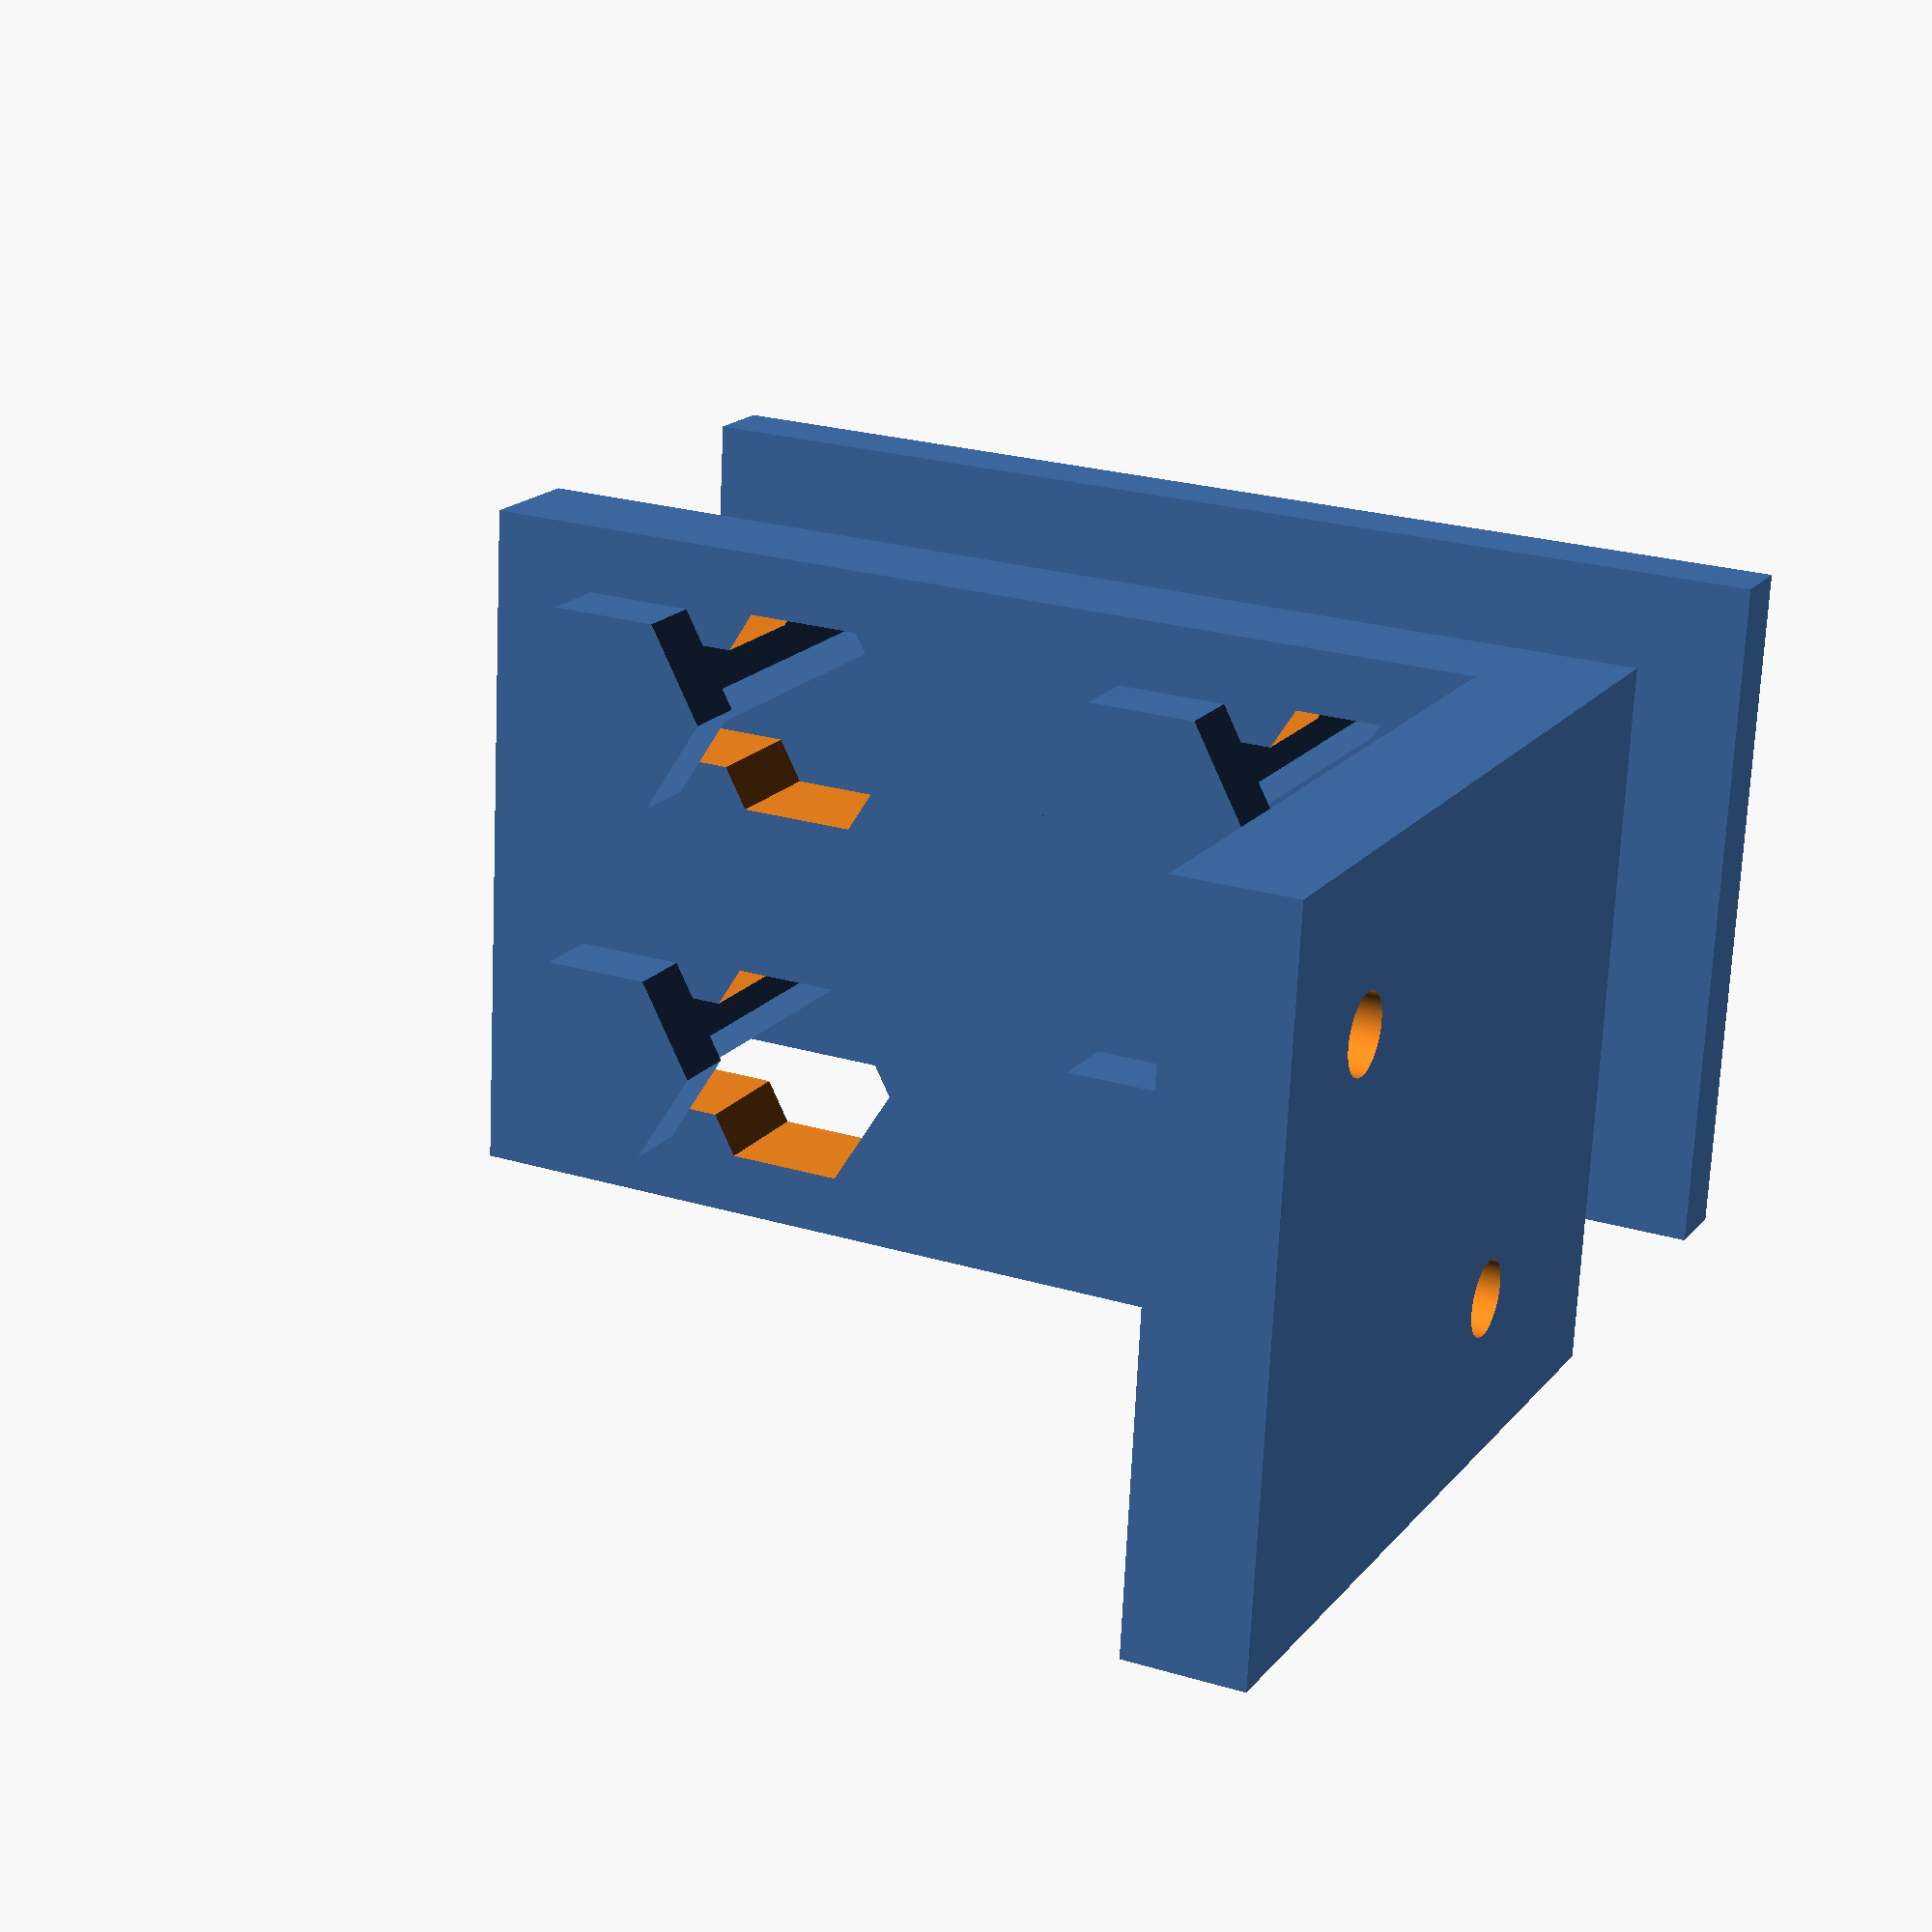
<openscad>
module loch(){
        // führungslöcher
        rotate([0,90,0])
        cylinder(r=5, h=15, $fn=6);
    
        translate([0,0,5])
        rotate([0,90,0])
        cylinder(r=3,h=15, $fn=6);
    
        translate([0,0,8])
        rotate([0,90,0])
        cylinder(r=3,h=15, $fn=6);    
}
   
module base(){
    difference(){
        union(){
            cube([30, 30,5]);
            translate([30,0,0])
            cube([5,30,50]);
        }
        
        translate([25,7,10])
        loch();
        
        translate([25,23,10])
        loch();
        
        translate([25,7,35])
        loch();
        
        translate([25,23,35])
        loch();
        
        // schraublöcher
        translate([7,7,-1])
        cylinder(r=1.6, h=15, $fn=200);
        
        translate([30-7,30-7,-1])
        cylinder(r=1.6, h=15, $fn=200);        
    }
}

module stange(){
    rotate([0,90,0])
    cylinder(r=2.8, h=20, $fn=6);
    
    translate([-3,0,0])
    rotate([0,90,0])
    cylinder(r=4.7,h=3, $fn=6);
}

module bumper(){
    union(){
        translate([50,0,0])
        cube([3,30,50]);
        
        translate([30,7,18])
        stange();
        
        translate([30,23,18])
        stange();
        
        translate([30,7,43])
        stange();

        translate([30,23,43])
        stange();        
    }
}

base();
bumper();
</openscad>
<views>
elev=155.5 azim=354.1 roll=63.7 proj=p view=solid
</views>
